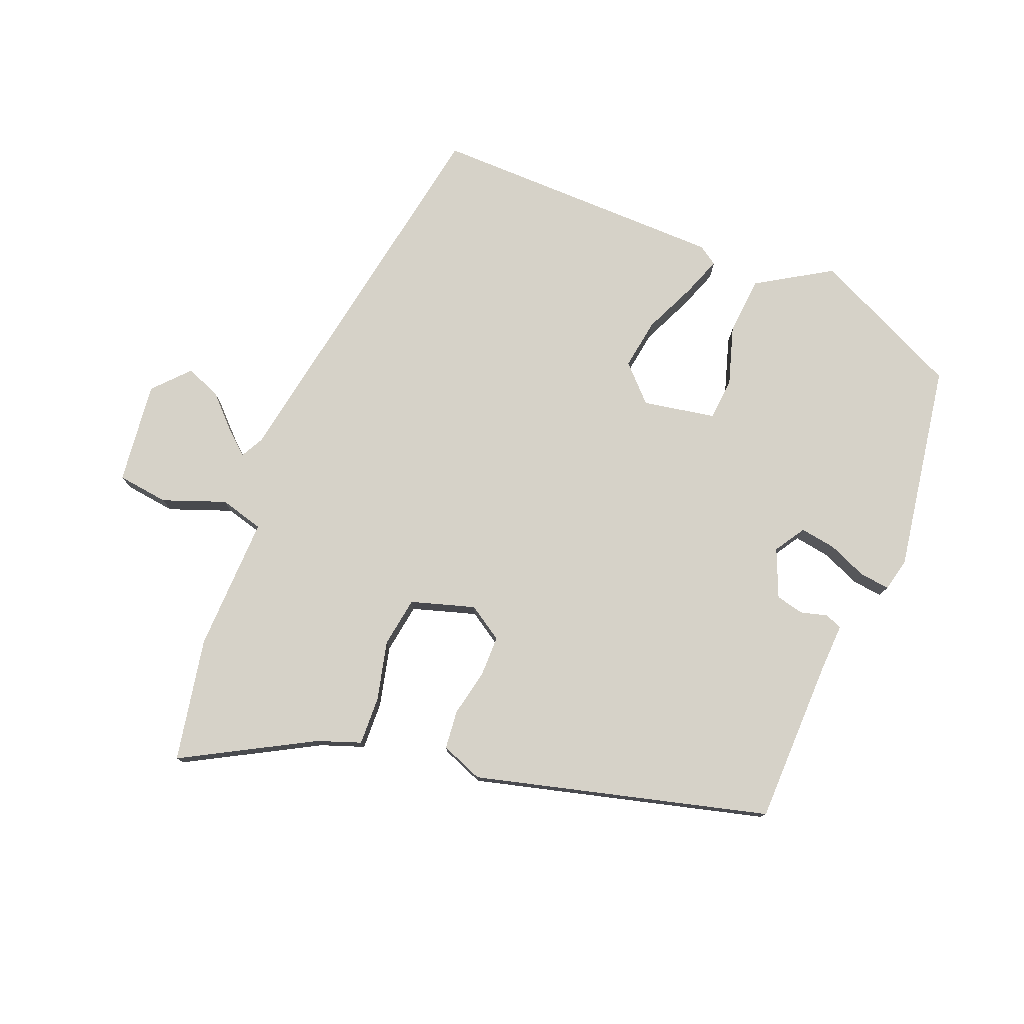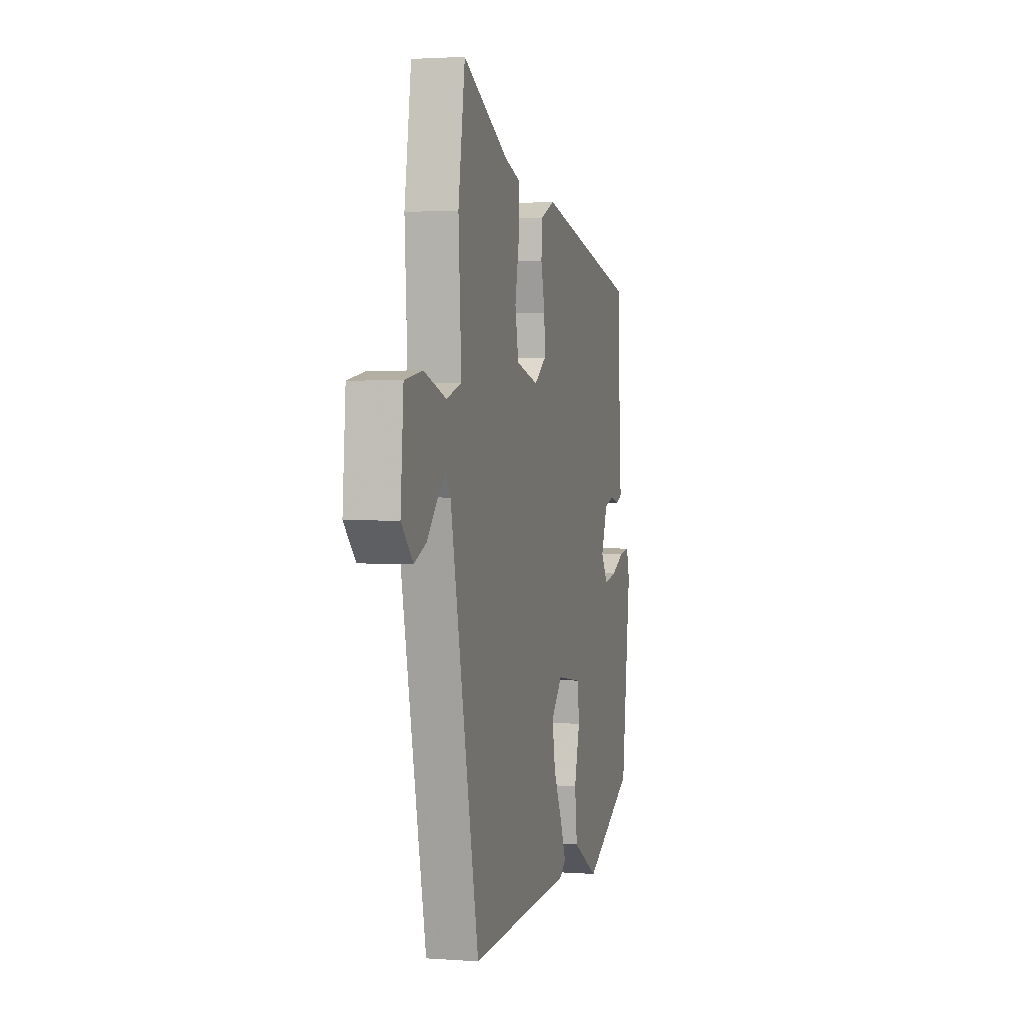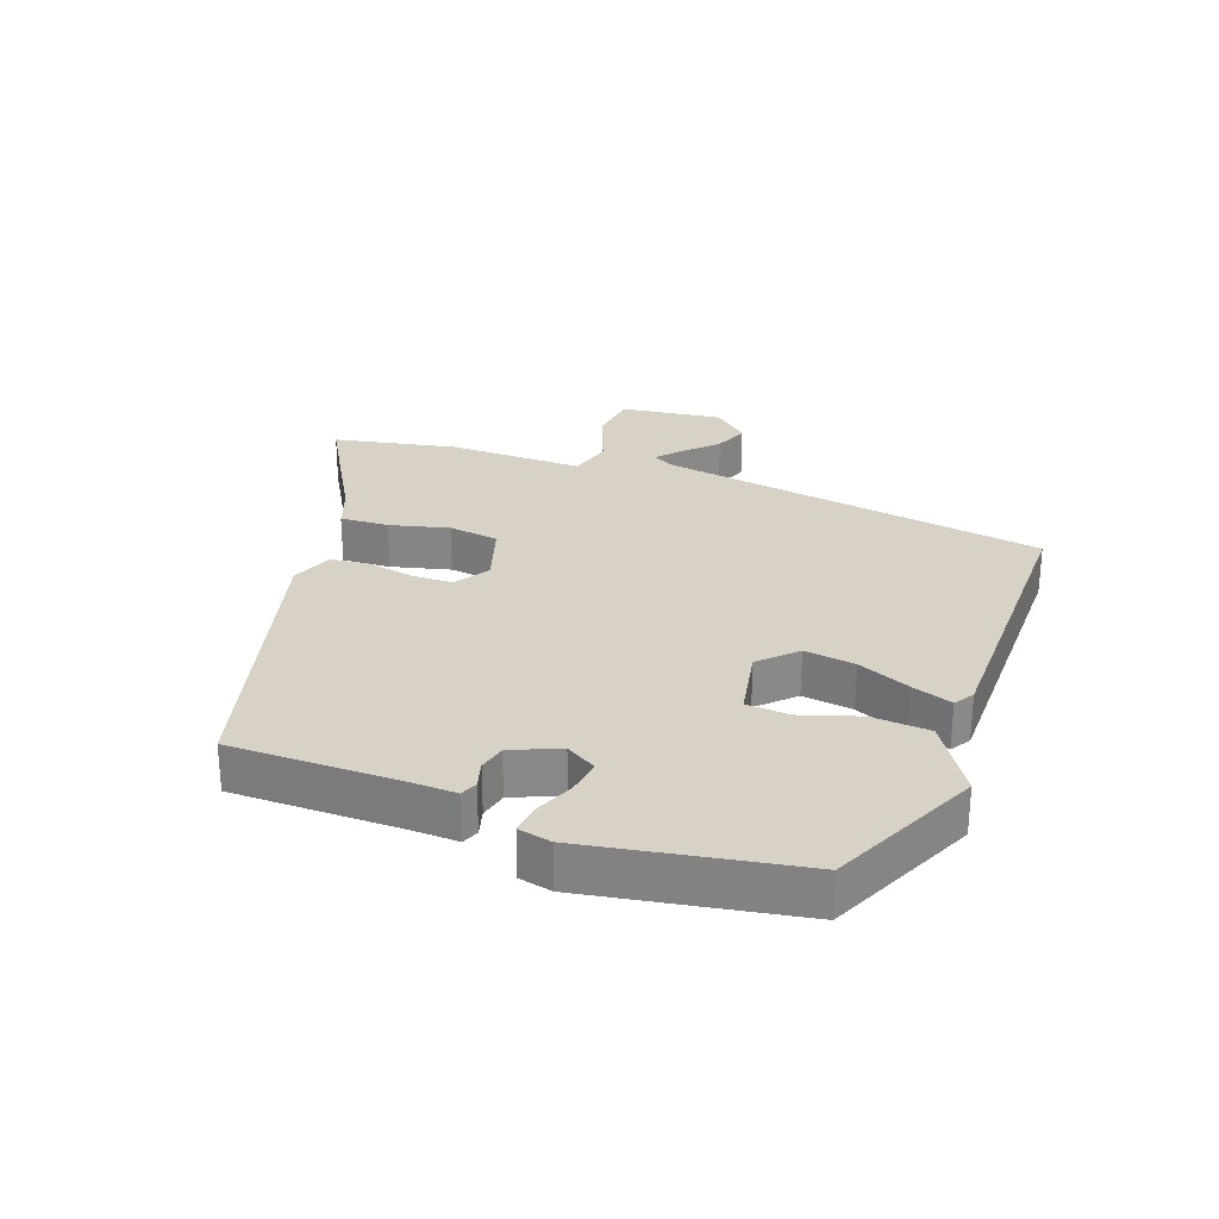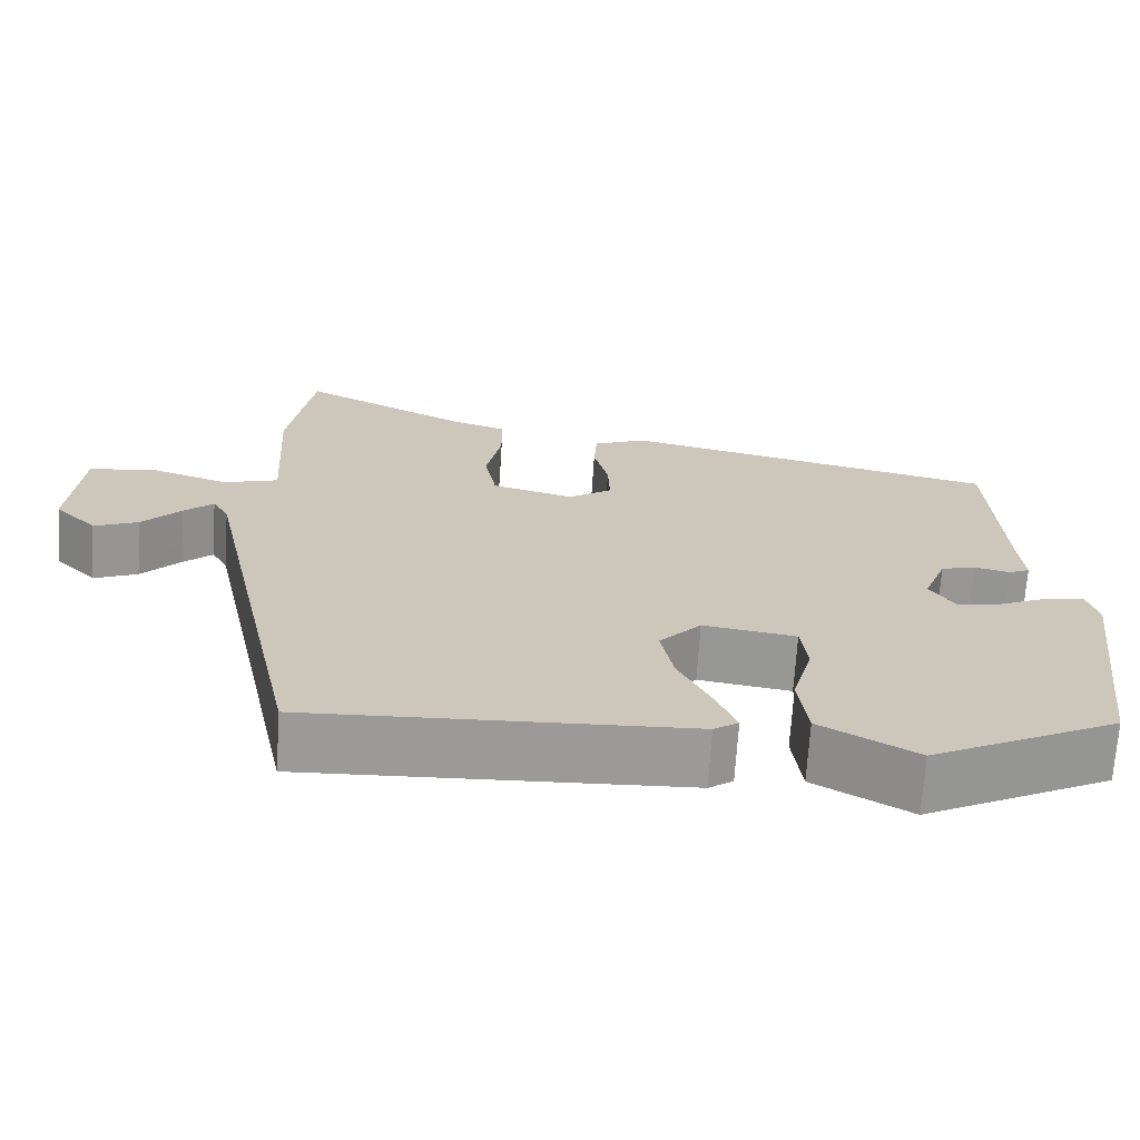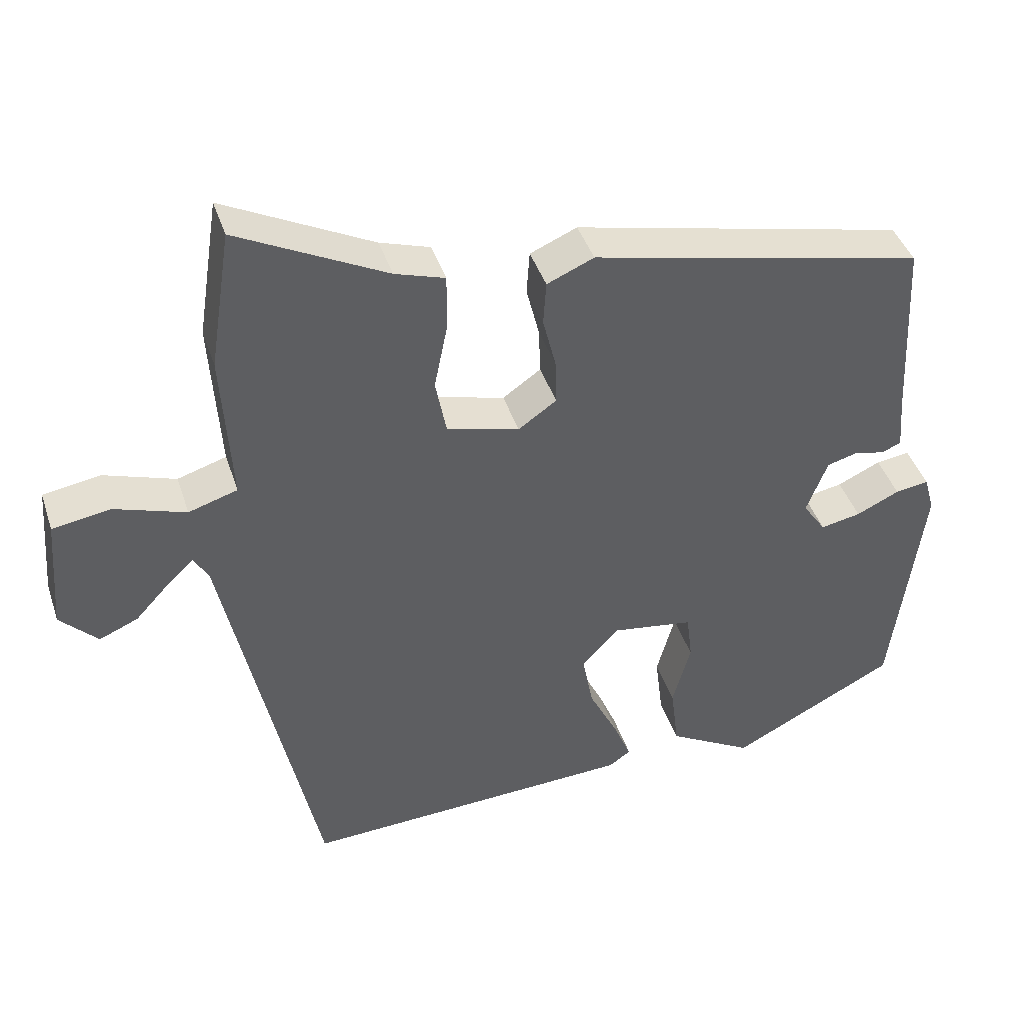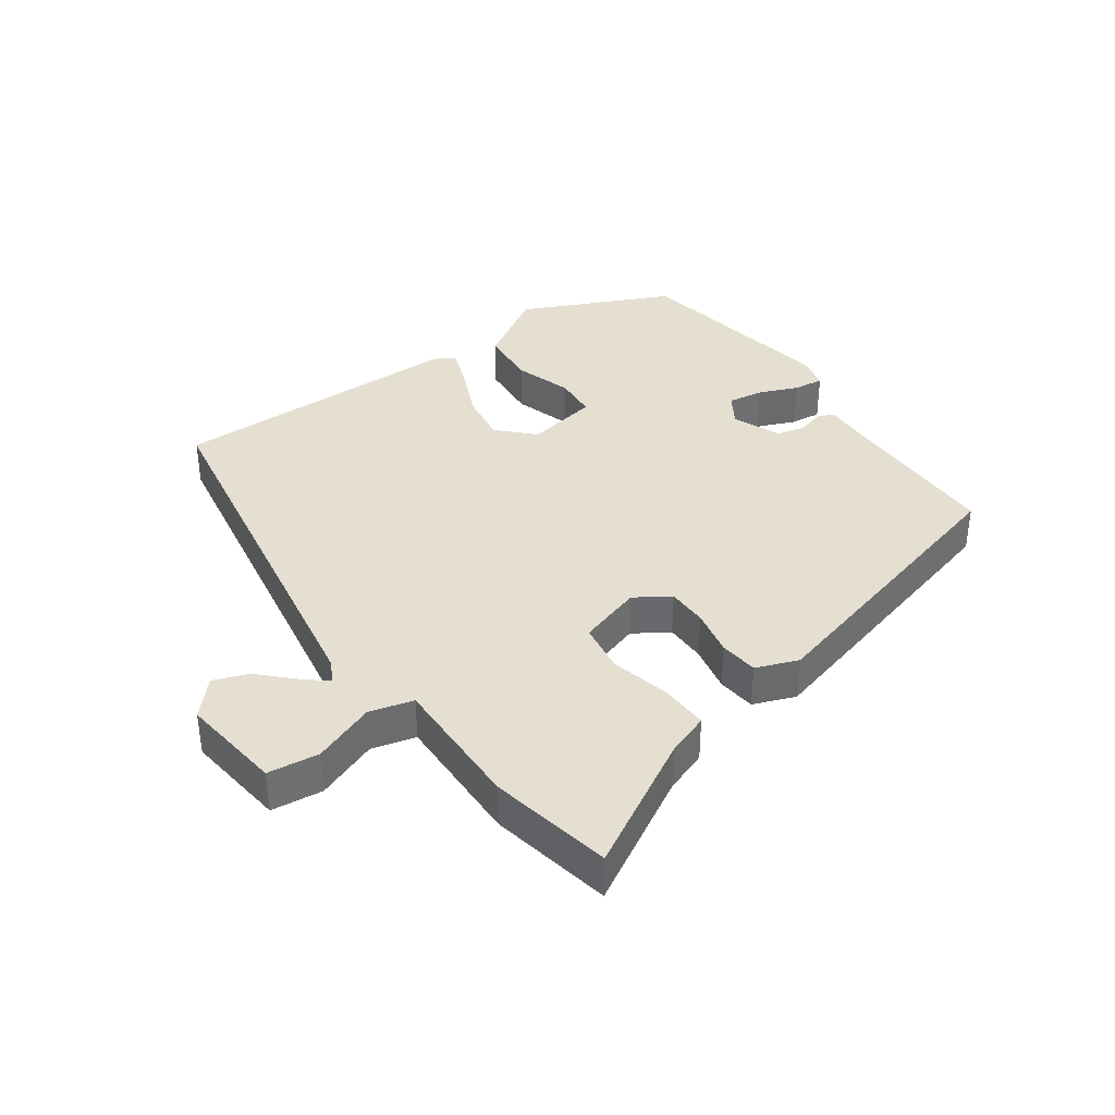
<metadata>
{"format":"obj","ext":"obj","renderer":"f3d","projection":"perspective","resolution":1024,"background":"white","views":[{"elev":77.6,"azim":19.9,"up":"+Y"},{"elev":2.2,"azim":-75.6,"up":"+Z"},{"elev":27.4,"azim":107.5,"up":"+Y"},{"elev":-69.2,"azim":-3.7,"up":"+Z"},{"elev":42.1,"azim":-17.7,"up":"+Z"},{"elev":37.4,"azim":-37.7,"up":"+Y"}]}
</metadata>
<code>
v -0.417 0.07 -0.512
v -0.545 0.07 0.092
v -0.565 0.07 0.127
v -0.601 0.07 0.094
v -0.649 0.07 0.042
v -0.703 0.07 0.019
v -0.755 0.07 0.072
v -0.742 0.07 0.233
v -0.662 0.07 0.246
v -0.563 0.07 0.213
v -0.495 0.07 0.234
v -0.506 0.07 0.412
v -0.508 0.07 0.447
v -0.478 0.07 0.641
v -0.272 0.07 0.536
v -0.203 0.07 0.514
v -0.203 0.07 0.438
v -0.222 0.07 0.344
v -0.207 0.07 0.266
v -0.106 0.07 0.239
v -0.053 0.07 0.276
v -0.055 0.07 0.34
v -0.073 0.07 0.413
v -0.069 0.07 0.474
v -0.004 0.07 0.502
v 0.459 0.07 0.398
v 0.472 0.07 0.138
v 0.478 0.07 0.064
v 0.452 0.07 0.052
v 0.409 0.07 0.062
v 0.366 0.07 0.05
v 0.337 0.07 -0.026
v 0.369 0.07 -0.073
v 0.425 0.07 -0.062
v 0.485 0.07 -0.034
v 0.532 0.07 -0.027
v 0.546 0.07 -0.078
v 0.504 0.07 -0.408
v 0.274 0.07 -0.526
v 0.156 0.07 -0.459
v 0.145 0.07 -0.368
v 0.17 0.07 -0.276
v 0.162 0.07 -0.209
v 0.048 0.07 -0.192
v -0.003 0.07 -0.248
v 0.012 0.07 -0.327
v 0.052 0.07 -0.408
v 0.077 0.07 -0.469
v 0.047 0.07 -0.49
v -0.417 0 -0.512
v -0.545 0 0.092
v -0.565 0 0.127
v -0.601 0 0.094
v -0.649 0 0.042
v -0.703 0 0.019
v -0.755 0 0.072
v -0.742 0 0.233
v -0.662 0 0.246
v -0.563 0 0.213
v -0.495 0 0.234
v -0.506 0 0.412
v -0.508 0 0.447
v -0.478 0 0.641
v -0.272 0 0.536
v -0.203 0 0.514
v -0.203 0 0.438
v -0.222 0 0.344
v -0.207 0 0.266
v -0.106 0 0.239
v -0.053 0 0.276
v -0.055 0 0.34
v -0.073 0 0.413
v -0.069 0 0.474
v -0.004 0 0.502
v 0.459 0 0.398
v 0.472 0 0.138
v 0.478 0 0.064
v 0.452 0 0.052
v 0.409 0 0.062
v 0.366 0 0.05
v 0.337 0 -0.026
v 0.369 0 -0.073
v 0.425 0 -0.062
v 0.485 0 -0.034
v 0.532 0 -0.027
v 0.546 0 -0.078
v 0.504 0 -0.408
v 0.274 0 -0.526
v 0.156 0 -0.459
v 0.145 0 -0.368
v 0.17 0 -0.276
v 0.162 0 -0.209
v 0.048 0 -0.192
v -0.003 0 -0.248
v 0.012 0 -0.327
v 0.052 0 -0.408
v 0.077 0 -0.469
v 0.047 0 -0.49
f 46 47 48 49
f 46 49 1 2
f 45 46 2 3
f 44 45 3
f 43 44 3
f 39 40 41 42
f 39 42 43
f 38 39 43
f 37 38 43
f 34 35 36 37
f 33 34 37 43
f 32 33 43 3
f 27 28 29 30
f 27 30 31
f 26 27 31
f 22 23 24 25
f 21 22 25 26
f 20 21 26 31
f 15 16 17 18
f 15 18 19
f 14 15 19
f 11 12 13 14
f 11 14 19
f 10 11 19 20
f 8 9 10
f 7 8 10
f 4 5 6 7
f 3 4 7 10
f 20 31 32
f 3 10 20 32
f 98 97 96 95
f 51 50 98 95
f 52 51 95 94
f 52 94 93
f 52 93 92
f 91 90 89 88
f 92 91 88
f 92 88 87
f 92 87 86
f 86 85 84 83
f 92 86 83 82
f 52 92 82 81
f 79 78 77 76
f 80 79 76
f 80 76 75
f 74 73 72 71
f 75 74 71 70
f 80 75 70 69
f 67 66 65 64
f 68 67 64
f 68 64 63
f 63 62 61 60
f 68 63 60
f 69 68 60 59
f 59 58 57
f 59 57 56
f 56 55 54 53
f 59 56 53 52
f 81 80 69
f 81 69 59 52
f 1 50 51 2
f 2 51 52 3
f 3 52 53 4
f 4 53 54 5
f 5 54 55 6
f 6 55 56 7
f 7 56 57 8
f 8 57 58 9
f 9 58 59 10
f 10 59 60 11
f 11 60 61 12
f 12 61 62 13
f 13 62 63 14
f 14 63 64 15
f 15 64 65 16
f 16 65 66 17
f 17 66 67 18
f 18 67 68 19
f 19 68 69 20
f 20 69 70 21
f 21 70 71 22
f 22 71 72 23
f 23 72 73 24
f 24 73 74 25
f 25 74 75 26
f 26 75 76 27
f 27 76 77 28
f 28 77 78 29
f 29 78 79 30
f 30 79 80 31
f 31 80 81 32
f 32 81 82 33
f 33 82 83 34
f 34 83 84 35
f 35 84 85 36
f 36 85 86 37
f 37 86 87 38
f 38 87 88 39
f 39 88 89 40
f 40 89 90 41
f 41 90 91 42
f 42 91 92 43
f 43 92 93 44
f 44 93 94 45
f 45 94 95 46
f 46 95 96 47
f 47 96 97 48
f 48 97 98 49
f 49 98 50 1

</code>
